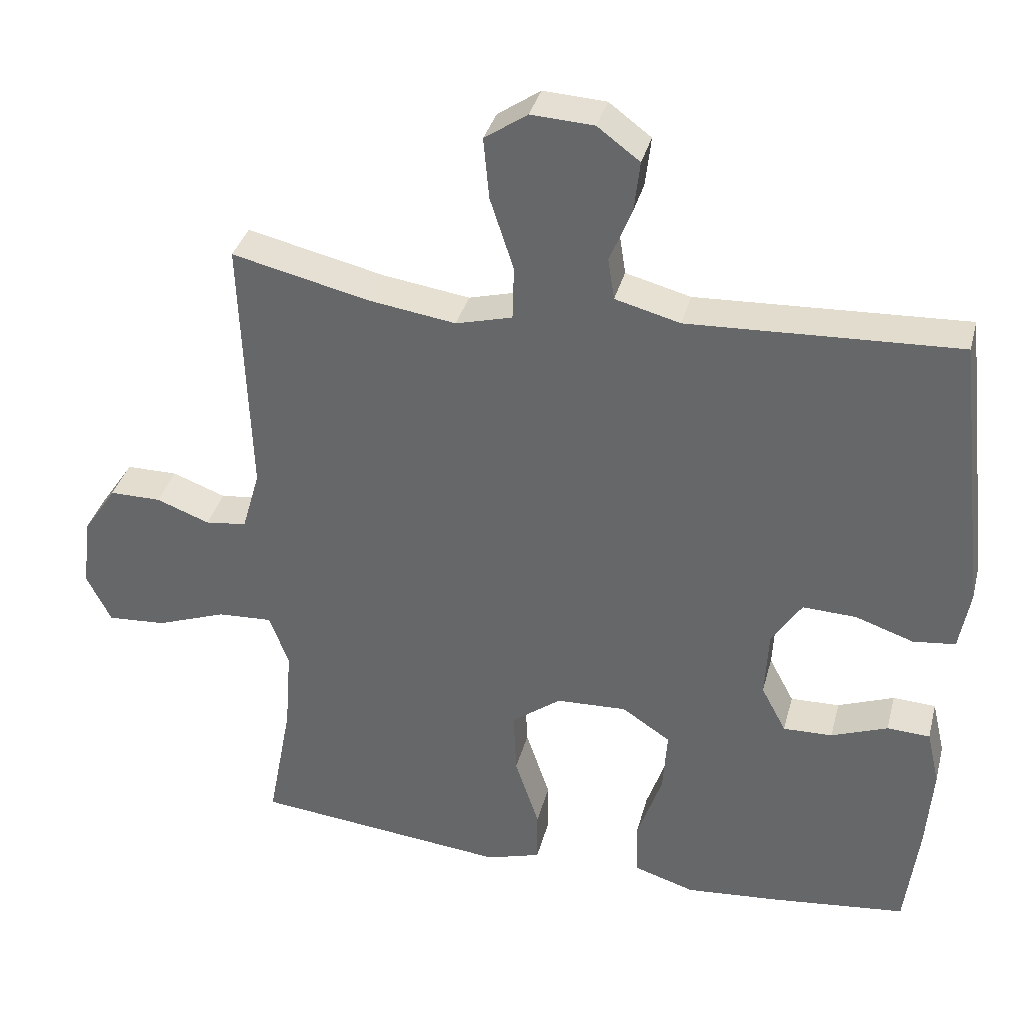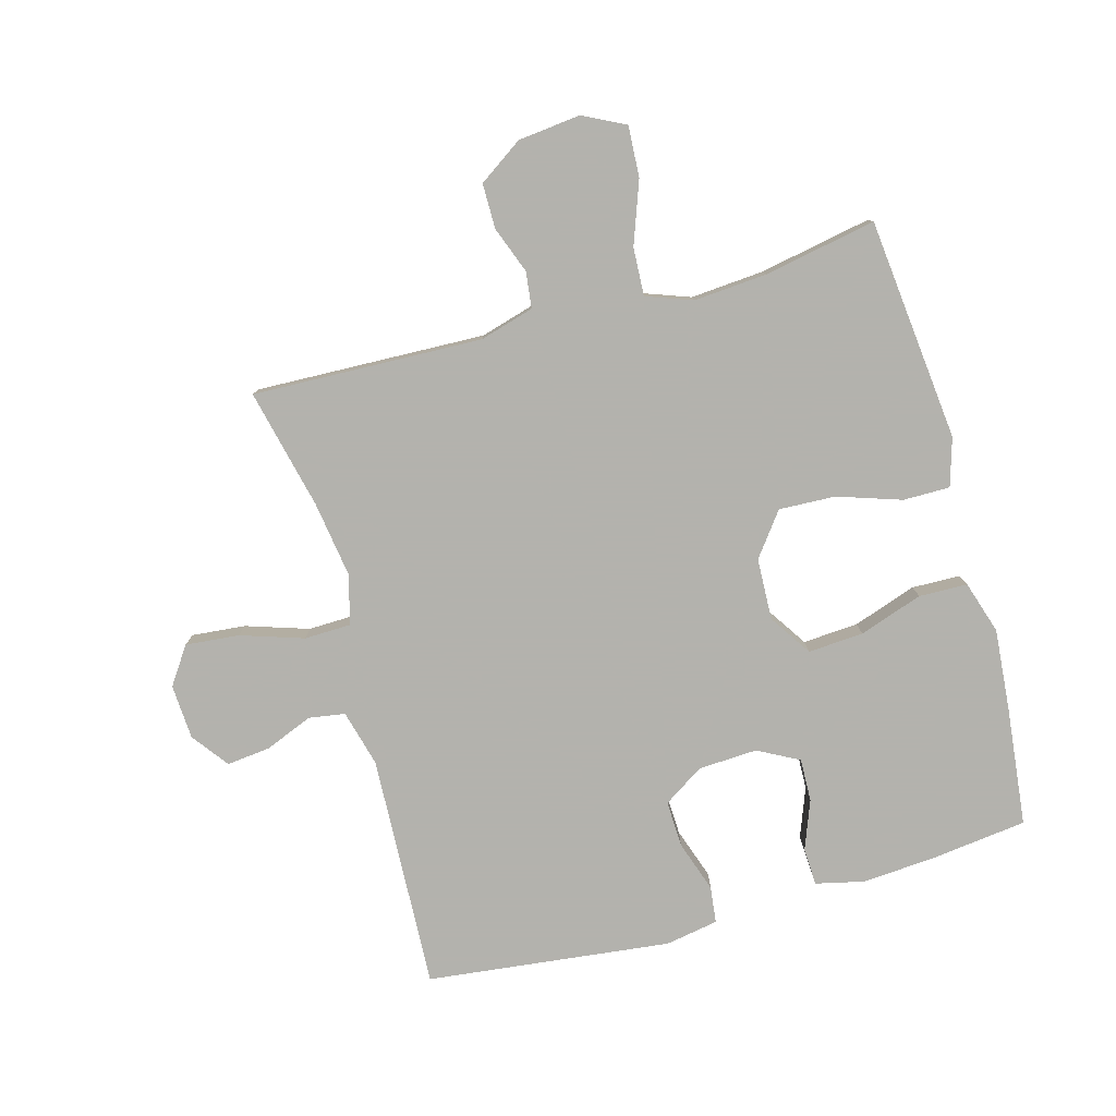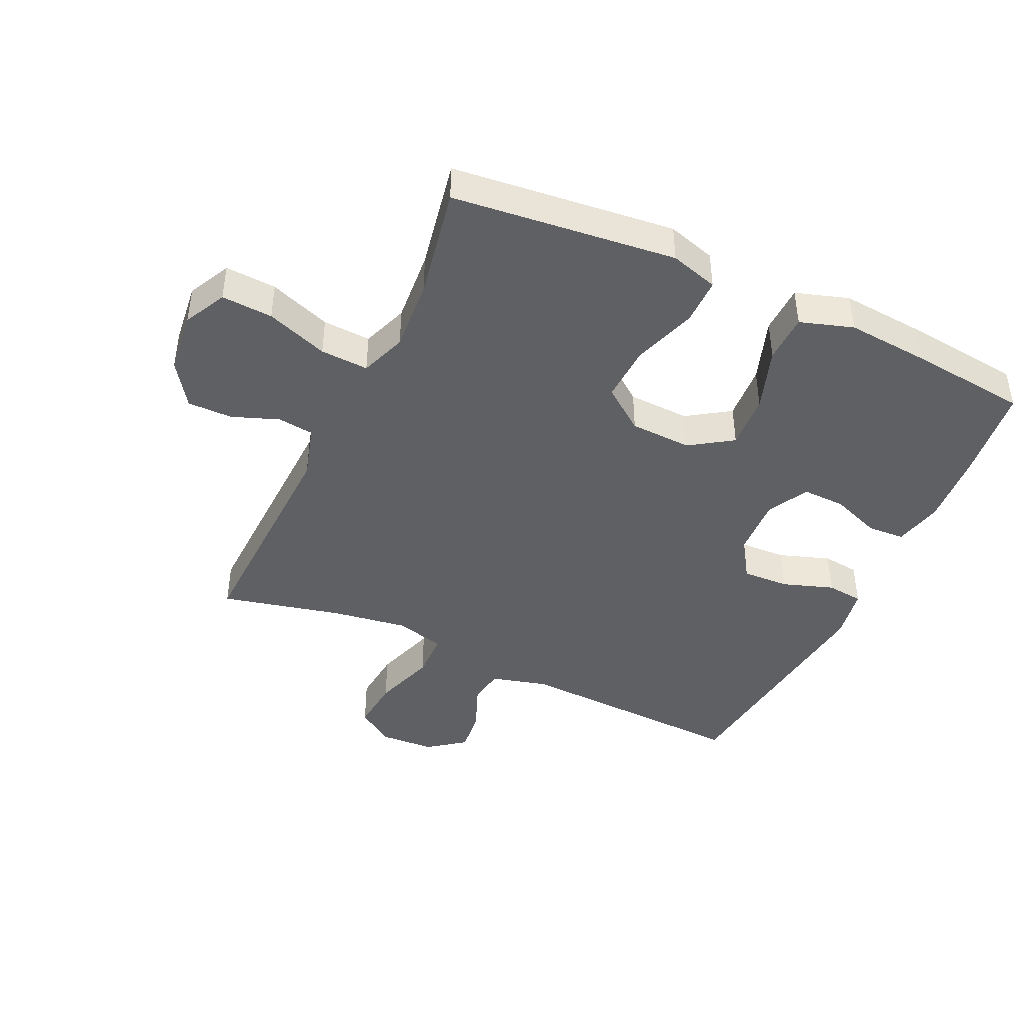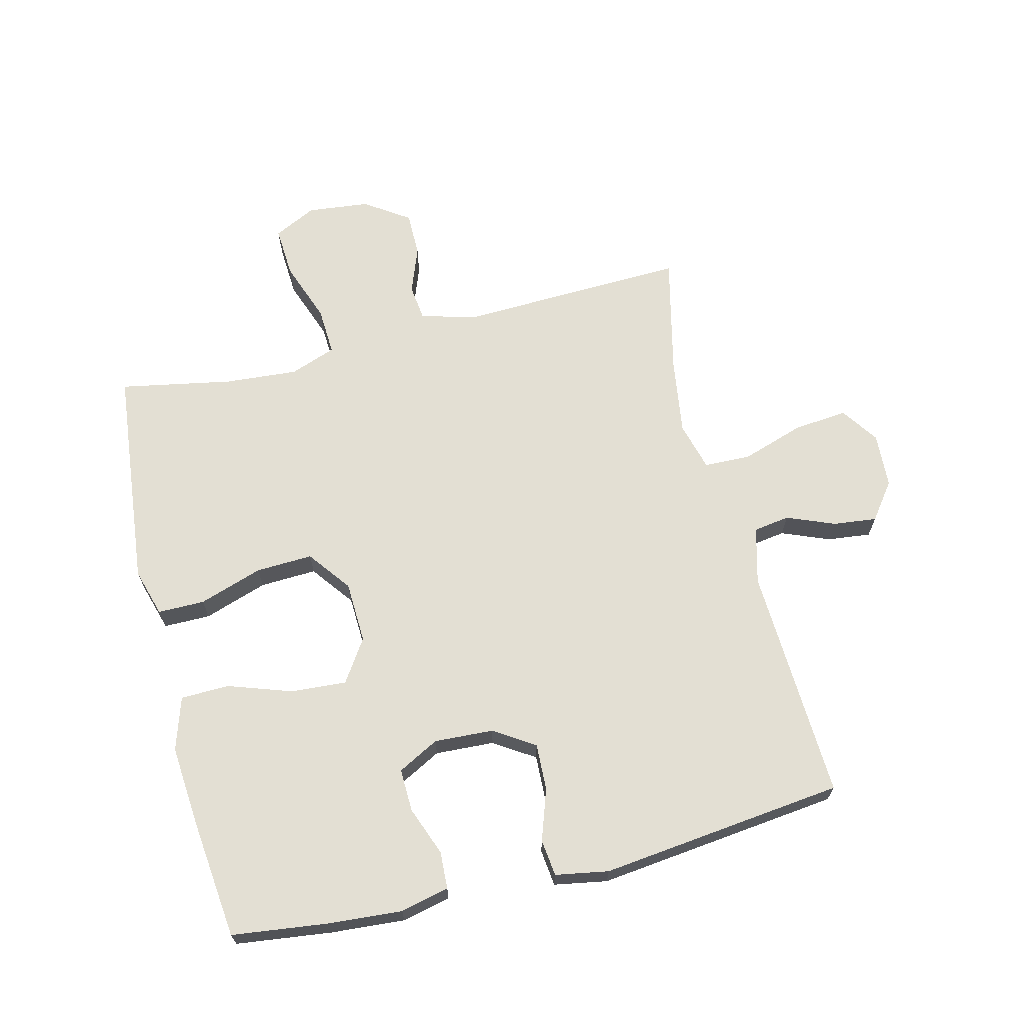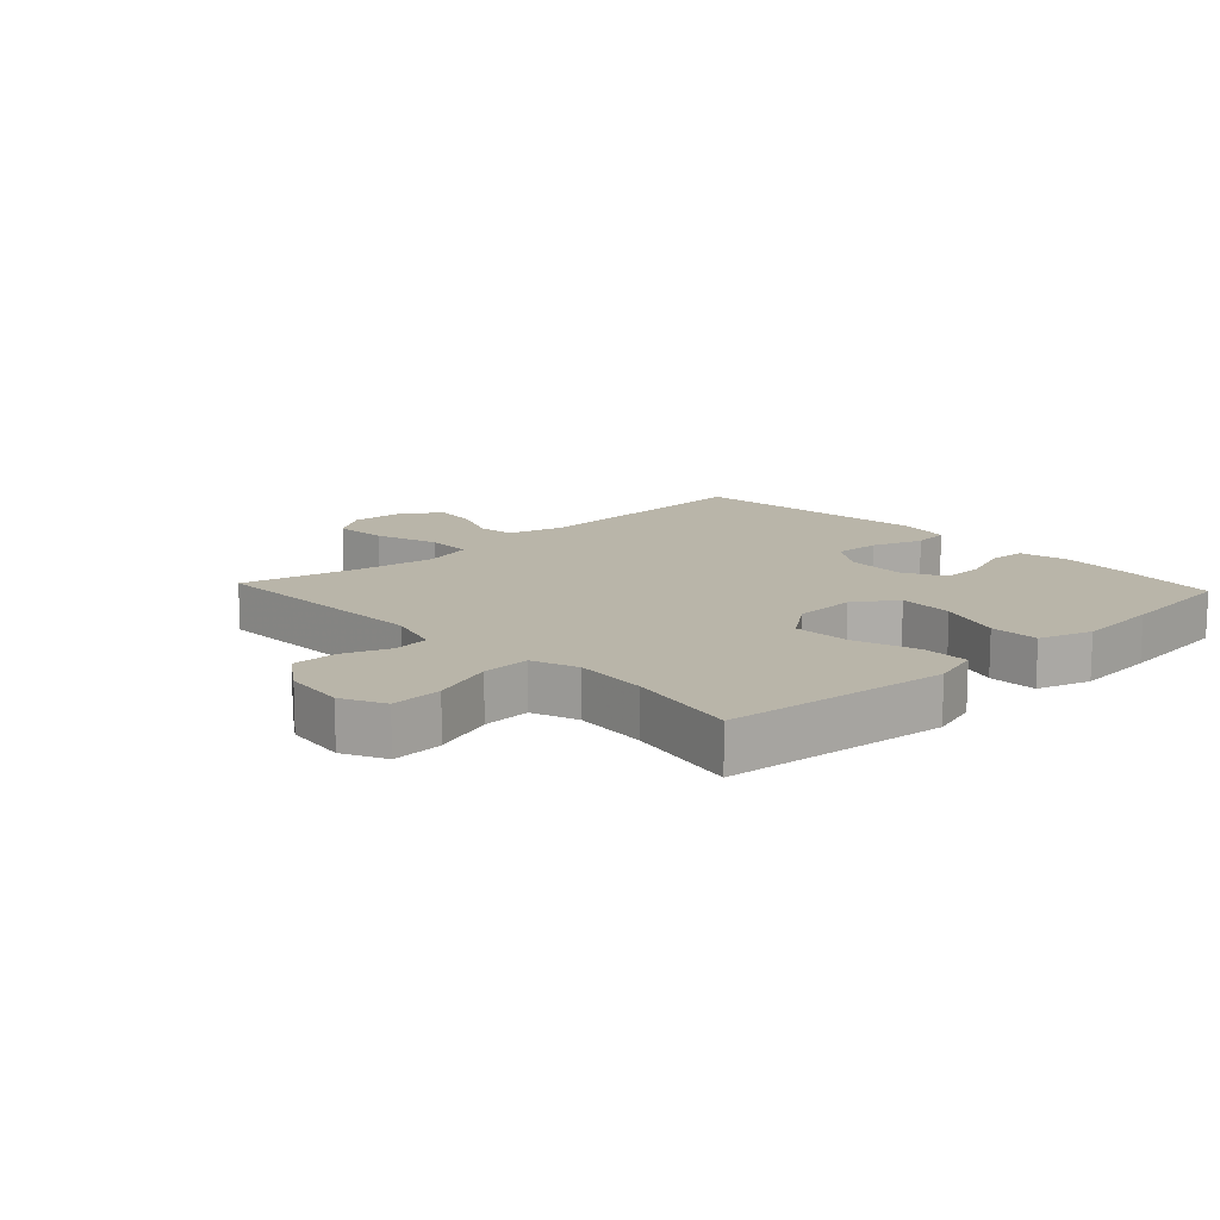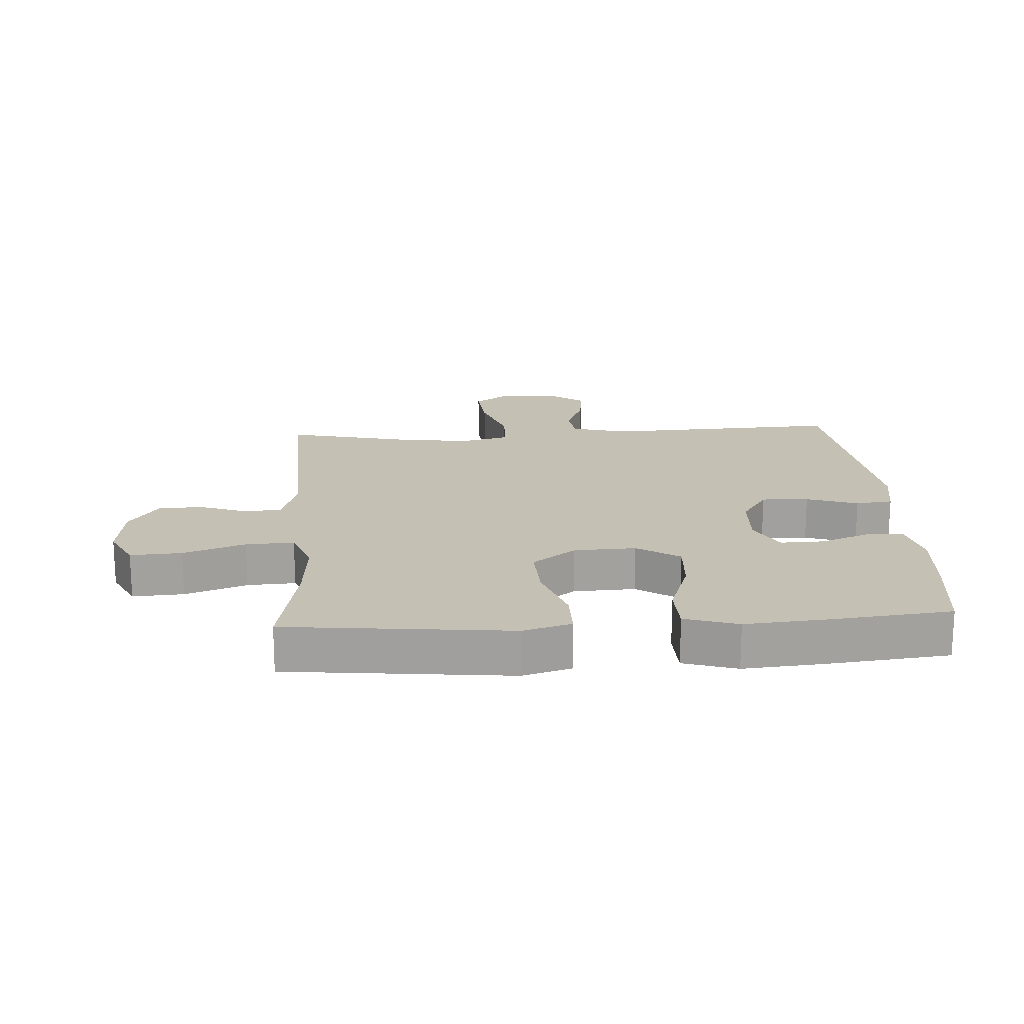
<metadata>
{"format":"obj","ext":"obj","renderer":"f3d","projection":"perspective","resolution":1024,"background":"white","views":[{"elev":35.6,"azim":-165.8,"up":"+Z"},{"elev":-79.4,"azim":105.5,"up":"+Y"},{"elev":-43.2,"azim":155.1,"up":"+Y"},{"elev":66.9,"azim":-103.9,"up":"+Y"},{"elev":13.4,"azim":137.1,"up":"+Y"},{"elev":18.3,"azim":176.4,"up":"+Y"}]}
</metadata>
<code>
v -0.5 0.07 -0.5
v -0.519 0.07 -0.347
v -0.528 0.07 -0.228
v -0.51 0.07 -0.15
v -0.45 0.07 -0.147
v -0.371 0.07 -0.177
v -0.302 0.07 -0.179
v -0.267 0.07 -0.113
v -0.272 0.07 -0.018
v -0.314 0.07 0.047
v -0.389 0.07 0.044
v -0.471 0.07 0.016
v -0.53 0.07 0.023
v -0.545 0.07 0.108
v -0.5 0.07 0.5
v -0.123 0.07 0.483
v -0.032 0.07 0.507
v -0.023 0.07 0.565
v -0.054 0.07 0.642
v -0.062 0.07 0.712
v -0.003 0.07 0.756
v 0.085 0.07 0.761
v 0.145 0.07 0.72
v 0.137 0.07 0.634
v 0.104 0.07 0.533
v 0.106 0.07 0.458
v 0.185 0.07 0.437
v 0.307 0.07 0.455
v 0.5 0.07 0.5
v 0.487 0.07 0.131
v 0.512 0.07 0.044
v 0.57 0.07 0.037
v 0.645 0.07 0.065
v 0.717 0.07 0.065
v 0.765 0.07 -0.006
v 0.776 0.07 -0.106
v 0.742 0.07 -0.174
v 0.66 0.07 -0.169
v 0.561 0.07 -0.133
v 0.484 0.07 -0.129
v 0.457 0.07 -0.203
v 0.466 0.07 -0.32
v 0.5 0.07 -0.5
v 0.265 0.07 -0.525
v 0.143 0.07 -0.538
v 0.066 0.07 -0.515
v 0.066 0.07 -0.44
v 0.1 0.07 -0.338
v 0.104 0.07 -0.247
v 0.035 0.07 -0.195
v -0.064 0.07 -0.191
v -0.132 0.07 -0.236
v -0.126 0.07 -0.325
v -0.091 0.07 -0.427
v -0.093 0.07 -0.505
v -0.178 0.07 -0.532
v -0.309 0.07 -0.521
v -0.5 0 -0.5
v -0.519 0 -0.347
v -0.528 0 -0.228
v -0.51 0 -0.15
v -0.45 0 -0.147
v -0.371 0 -0.177
v -0.302 0 -0.179
v -0.267 0 -0.113
v -0.272 0 -0.018
v -0.314 0 0.047
v -0.389 0 0.044
v -0.471 0 0.016
v -0.53 0 0.023
v -0.545 0 0.108
v -0.5 0 0.5
v -0.123 0 0.483
v -0.032 0 0.507
v -0.023 0 0.565
v -0.054 0 0.642
v -0.062 0 0.712
v -0.003 0 0.756
v 0.085 0 0.761
v 0.145 0 0.72
v 0.137 0 0.634
v 0.104 0 0.533
v 0.106 0 0.458
v 0.185 0 0.437
v 0.307 0 0.455
v 0.5 0 0.5
v 0.487 0 0.131
v 0.512 0 0.044
v 0.57 0 0.037
v 0.645 0 0.065
v 0.717 0 0.065
v 0.765 0 -0.006
v 0.776 0 -0.106
v 0.742 0 -0.174
v 0.66 0 -0.169
v 0.561 0 -0.133
v 0.484 0 -0.129
v 0.457 0 -0.203
v 0.466 0 -0.32
v 0.5 0 -0.5
v 0.265 0 -0.525
v 0.143 0 -0.538
v 0.066 0 -0.515
v 0.066 0 -0.44
v 0.1 0 -0.338
v 0.104 0 -0.247
v 0.035 0 -0.195
v -0.064 0 -0.191
v -0.132 0 -0.236
v -0.126 0 -0.325
v -0.091 0 -0.427
v -0.093 0 -0.505
v -0.178 0 -0.532
v -0.309 0 -0.521
f 4 5 6
f 3 4 6
f 2 3 6
f 1 2 6
f 57 1 6
f 56 57 6
f 55 56 6
f 54 55 6
f 53 54 6
f 52 53 6 7
f 51 52 7 8
f 50 51 8 9
f 46 47 48
f 45 46 48
f 44 45 48
f 44 48 49
f 43 44 49
f 42 43 49
f 41 42 49 50
f 37 38 39
f 36 37 39
f 35 36 39
f 34 35 39
f 33 34 39
f 32 33 39
f 31 32 39 40
f 50 9 10
f 41 50 10
f 40 41 10
f 31 40 10
f 30 31 10
f 23 24 25
f 22 23 25
f 21 22 25
f 20 21 25
f 19 20 25
f 18 19 25
f 17 18 25 26
f 16 17 26
f 16 26 27
f 15 16 27
f 14 15 27
f 13 14 27
f 12 13 27
f 11 12 27
f 30 10 11
f 29 30 11
f 28 29 11
f 11 27 28
f 63 62 61
f 63 61 60
f 63 60 59
f 63 59 58
f 63 58 114
f 63 114 113
f 63 113 112
f 63 112 111
f 63 111 110
f 64 63 110 109
f 65 64 109 108
f 66 65 108 107
f 105 104 103
f 105 103 102
f 105 102 101
f 106 105 101
f 106 101 100
f 106 100 99
f 107 106 99 98
f 96 95 94
f 96 94 93
f 96 93 92
f 96 92 91
f 96 91 90
f 96 90 89
f 97 96 89 88
f 67 66 107
f 67 107 98
f 67 98 97
f 67 97 88
f 67 88 87
f 82 81 80
f 82 80 79
f 82 79 78
f 82 78 77
f 82 77 76
f 82 76 75
f 83 82 75 74
f 83 74 73
f 84 83 73
f 84 73 72
f 84 72 71
f 84 71 70
f 84 70 69
f 84 69 68
f 68 67 87
f 68 87 86
f 68 86 85
f 85 84 68
f 1 58 59 2
f 2 59 60 3
f 3 60 61 4
f 4 61 62 5
f 5 62 63 6
f 6 63 64 7
f 7 64 65 8
f 8 65 66 9
f 9 66 67 10
f 10 67 68 11
f 11 68 69 12
f 12 69 70 13
f 13 70 71 14
f 14 71 72 15
f 15 72 73 16
f 16 73 74 17
f 17 74 75 18
f 18 75 76 19
f 19 76 77 20
f 20 77 78 21
f 21 78 79 22
f 22 79 80 23
f 23 80 81 24
f 24 81 82 25
f 25 82 83 26
f 26 83 84 27
f 27 84 85 28
f 28 85 86 29
f 29 86 87 30
f 30 87 88 31
f 31 88 89 32
f 32 89 90 33
f 33 90 91 34
f 34 91 92 35
f 35 92 93 36
f 36 93 94 37
f 37 94 95 38
f 38 95 96 39
f 39 96 97 40
f 40 97 98 41
f 41 98 99 42
f 42 99 100 43
f 43 100 101 44
f 44 101 102 45
f 45 102 103 46
f 46 103 104 47
f 47 104 105 48
f 48 105 106 49
f 49 106 107 50
f 50 107 108 51
f 51 108 109 52
f 52 109 110 53
f 53 110 111 54
f 54 111 112 55
f 55 112 113 56
f 56 113 114 57
f 57 114 58 1

</code>
